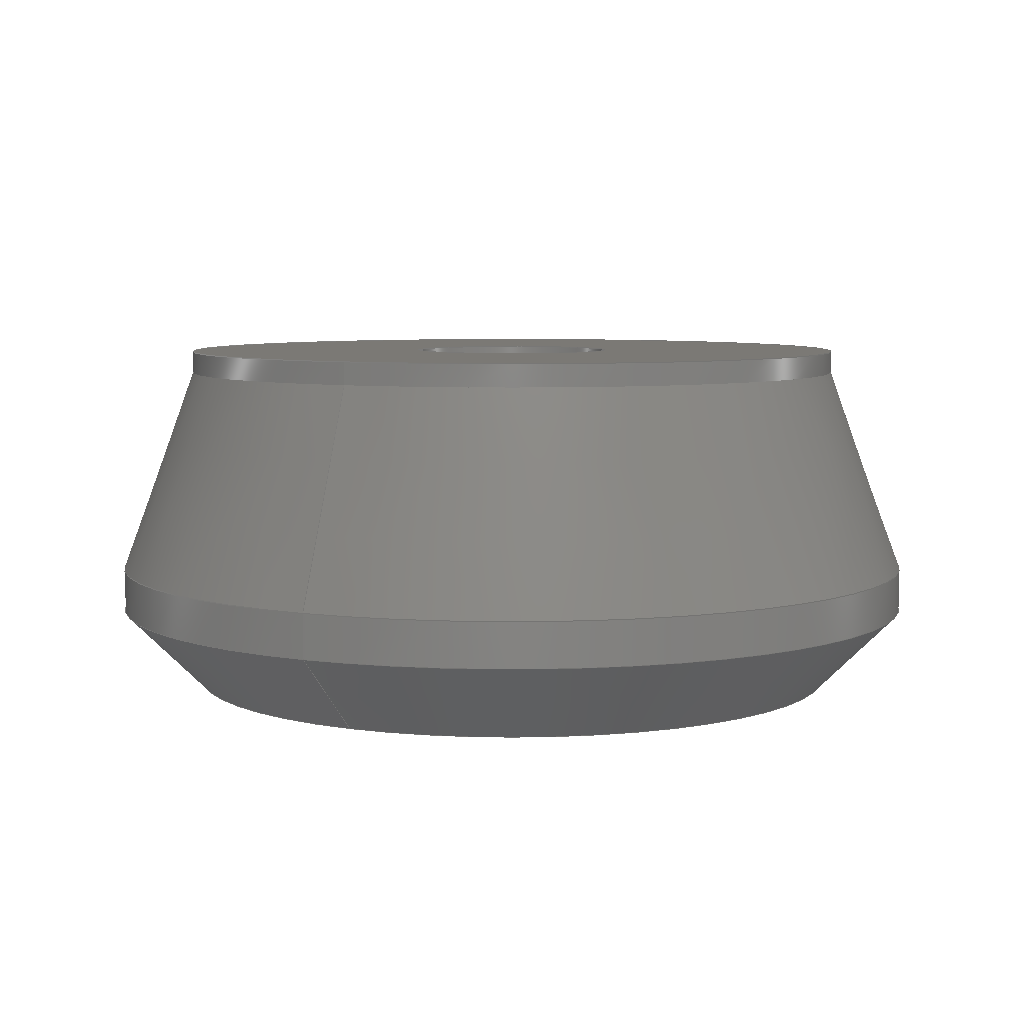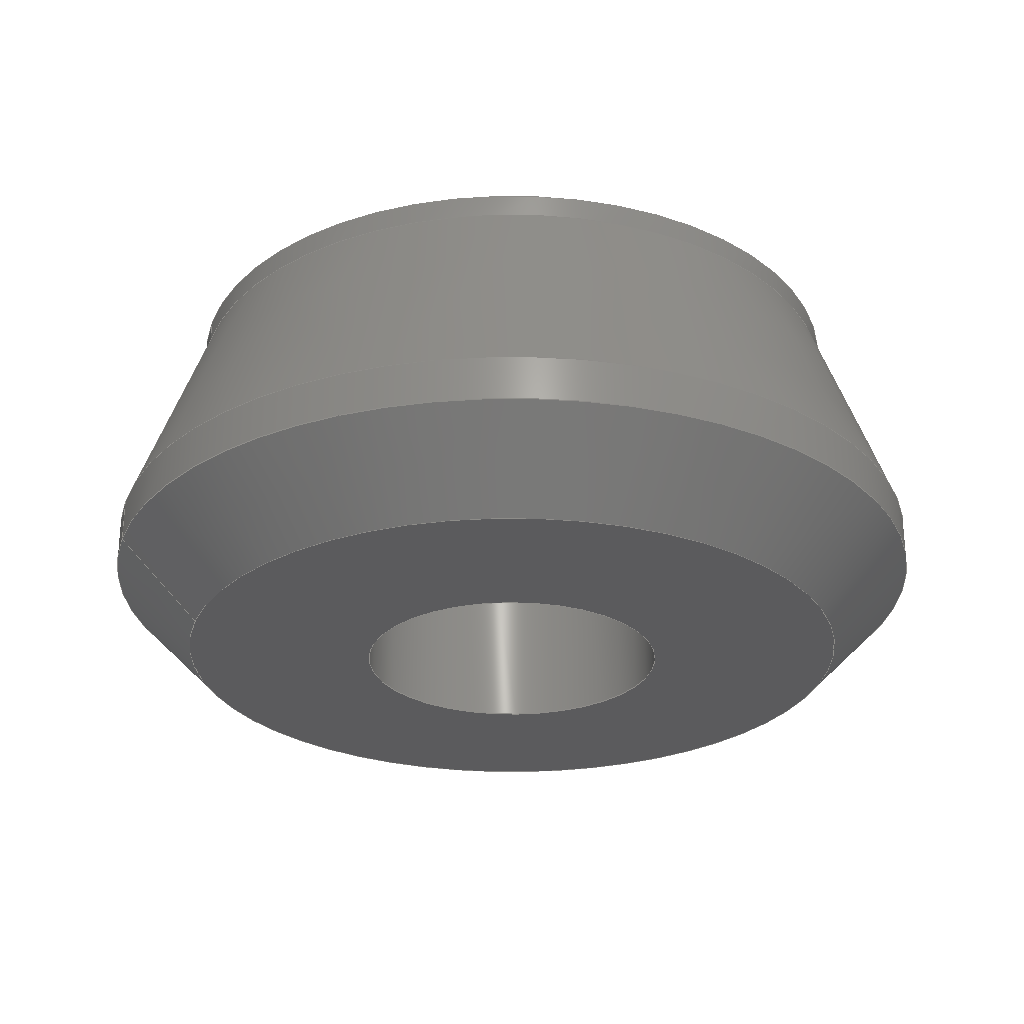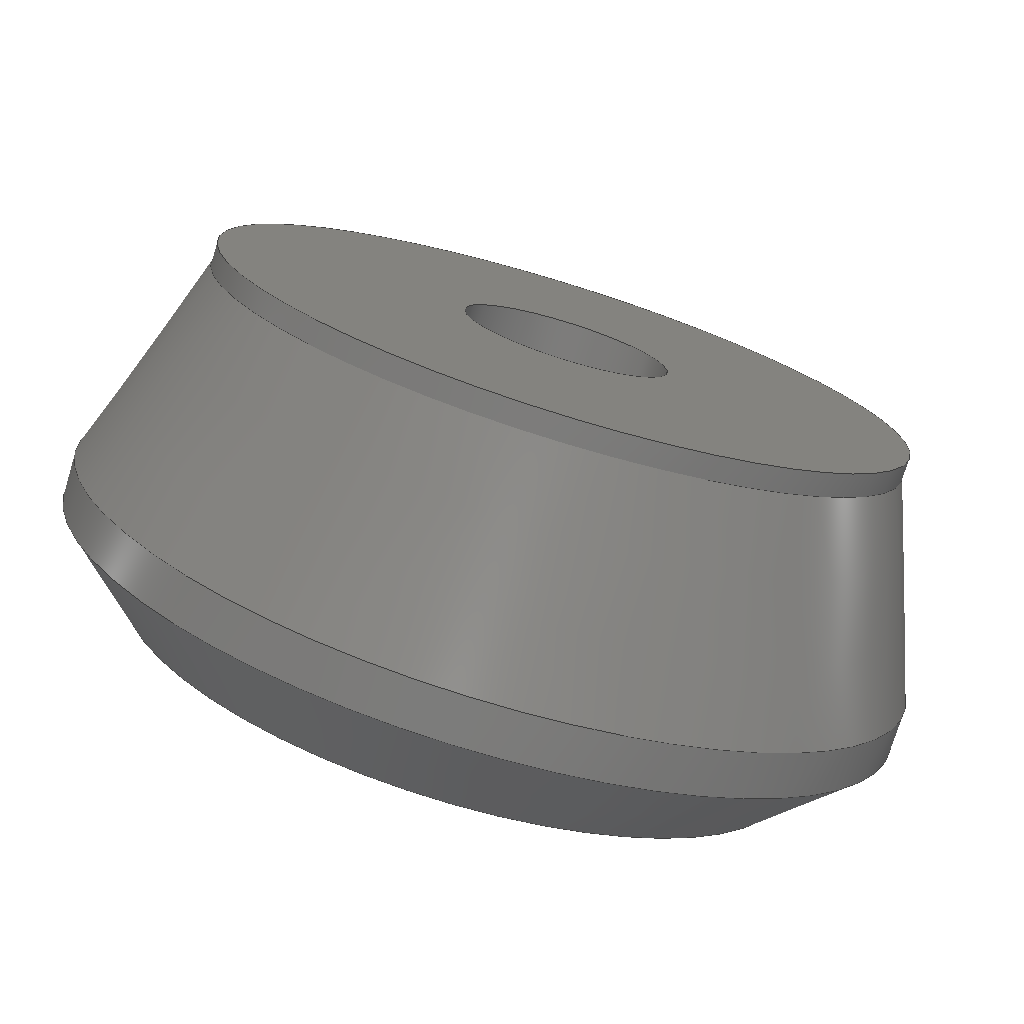
<metadata>
{"format":"step","ext":"stp","renderer":"f3d","projection":"perspective","resolution":1024,"background":"white","views":[{"elev":6.4,"azim":-62.4,"up":"+Y"},{"elev":-26.8,"azim":-18.1,"up":"+Y"},{"elev":-75.2,"azim":163.0,"up":"+Z"}]}
</metadata>
<code>
ISO-10303-21;
DATA;
#1=MECHANICAL_DESIGN_GEOMETRIC_PRESENTATION_REPRESENTATION('',(#4),#326);
#2=SHAPE_REPRESENTATION_RELATIONSHIP('SRR','None',#336,#3);
#3=ADVANCED_BREP_SHAPE_REPRESENTATION('',(#5),#325);
#4=STYLED_ITEM('',(#345),#5);
#5=MANIFOLD_SOLID_BREP('Body3',#168);
#6=FACE_BOUND('',#28,.T.);
#7=FACE_BOUND('',#31,.T.);
#8=FACE_BOUND('',#34,.T.);
#9=PLANE('',#196);
#10=PLANE('',#202);
#11=PLANE('',#208);
#12=CONICAL_SURFACE('',#187,1.182,0.3491);
#13=CONICAL_SURFACE('',#193,1.175,0.7854);
#14=FACE_OUTER_BOUND('',#23,.T.);
#15=FACE_OUTER_BOUND('',#24,.T.);
#16=FACE_OUTER_BOUND('',#25,.T.);
#17=FACE_OUTER_BOUND('',#26,.T.);
#18=FACE_OUTER_BOUND('',#27,.T.);
#19=FACE_OUTER_BOUND('',#29,.T.);
#20=FACE_OUTER_BOUND('',#30,.T.);
#21=FACE_OUTER_BOUND('',#32,.T.);
#22=FACE_OUTER_BOUND('',#33,.T.);
#23=EDGE_LOOP('',(#107,#108,#109,#110,#111,#112));
#24=EDGE_LOOP('',(#113,#114,#115,#116,#117,#118));
#25=EDGE_LOOP('',(#119,#120,#121,#122,#123,#124));
#26=EDGE_LOOP('',(#125,#126,#127,#128,#129,#130));
#27=EDGE_LOOP('',(#131,#132));
#28=EDGE_LOOP('',(#133,#134));
#29=EDGE_LOOP('',(#135,#136,#137,#138,#139,#140));
#30=EDGE_LOOP('',(#141,#142));
#31=EDGE_LOOP('',(#143,#144));
#32=EDGE_LOOP('',(#145,#146,#147,#148,#149,#150));
#33=EDGE_LOOP('',(#151,#152));
#34=EDGE_LOOP('',(#153,#154));
#35=LINE('',#278,#41);
#36=LINE('',#287,#42);
#37=LINE('',#293,#43);
#38=LINE('',#299,#44);
#39=LINE('',#307,#45);
#40=LINE('',#318,#46);
#41=VECTOR('',#217,1.065);
#42=VECTOR('',#228,1.182);
#43=VECTOR('',#235,1.3);
#44=VECTOR('',#242,1.175);
#45=VECTOR('',#251,0.47);
#46=VECTOR('',#264,0.315);
#47=CIRCLE('',#183,1.065);
#48=CIRCLE('',#184,1.065);
#49=CIRCLE('',#185,1.065);
#50=CIRCLE('',#186,1.065);
#51=CIRCLE('',#188,1.3);
#52=CIRCLE('',#189,1.3);
#53=CIRCLE('',#191,1.3);
#54=CIRCLE('',#192,1.3);
#55=CIRCLE('',#194,1.05);
#56=CIRCLE('',#195,1.05);
#57=CIRCLE('',#197,0.47);
#58=CIRCLE('',#198,0.47);
#59=CIRCLE('',#200,0.47);
#60=CIRCLE('',#201,0.47);
#61=CIRCLE('',#203,0.315);
#62=CIRCLE('',#204,0.315);
#63=CIRCLE('',#206,0.315);
#64=CIRCLE('',#207,0.315);
#65=VERTEX_POINT('',#273);
#66=VERTEX_POINT('',#274);
#67=VERTEX_POINT('',#277);
#68=VERTEX_POINT('',#279);
#69=VERTEX_POINT('',#283);
#70=VERTEX_POINT('',#284);
#71=VERTEX_POINT('',#289);
#72=VERTEX_POINT('',#290);
#73=VERTEX_POINT('',#295);
#74=VERTEX_POINT('',#296);
#75=VERTEX_POINT('',#301);
#76=VERTEX_POINT('',#302);
#77=VERTEX_POINT('',#306);
#78=VERTEX_POINT('',#308);
#79=VERTEX_POINT('',#312);
#80=VERTEX_POINT('',#313);
#81=VERTEX_POINT('',#317);
#82=VERTEX_POINT('',#319);
#83=EDGE_CURVE('',#65,#66,#47,.T.);
#84=EDGE_CURVE('',#66,#65,#48,.T.);
#85=EDGE_CURVE('',#66,#67,#35,.T.);
#86=EDGE_CURVE('',#67,#68,#49,.T.);
#87=EDGE_CURVE('',#68,#67,#50,.T.);
#88=EDGE_CURVE('',#69,#70,#51,.T.);
#89=EDGE_CURVE('',#70,#69,#52,.T.);
#90=EDGE_CURVE('',#70,#66,#36,.T.);
#91=EDGE_CURVE('',#71,#72,#53,.T.);
#92=EDGE_CURVE('',#72,#71,#54,.T.);
#93=EDGE_CURVE('',#72,#70,#37,.T.);
#94=EDGE_CURVE('',#73,#74,#55,.T.);
#95=EDGE_CURVE('',#74,#73,#56,.T.);
#96=EDGE_CURVE('',#74,#72,#38,.T.);
#97=EDGE_CURVE('',#75,#76,#57,.T.);
#98=EDGE_CURVE('',#76,#75,#58,.T.);
#99=EDGE_CURVE('',#76,#77,#39,.T.);
#100=EDGE_CURVE('',#78,#77,#59,.T.);
#101=EDGE_CURVE('',#77,#78,#60,.T.);
#102=EDGE_CURVE('',#79,#80,#61,.T.);
#103=EDGE_CURVE('',#80,#79,#62,.T.);
#104=EDGE_CURVE('',#80,#81,#40,.T.);
#105=EDGE_CURVE('',#82,#81,#63,.T.);
#106=EDGE_CURVE('',#81,#82,#64,.T.);
#107=ORIENTED_EDGE('',*,*,#83,.F.);
#108=ORIENTED_EDGE('',*,*,#84,.F.);
#109=ORIENTED_EDGE('',*,*,#85,.T.);
#110=ORIENTED_EDGE('',*,*,#86,.T.);
#111=ORIENTED_EDGE('',*,*,#87,.T.);
#112=ORIENTED_EDGE('',*,*,#85,.F.);
#113=ORIENTED_EDGE('',*,*,#88,.F.);
#114=ORIENTED_EDGE('',*,*,#89,.F.);
#115=ORIENTED_EDGE('',*,*,#90,.T.);
#116=ORIENTED_EDGE('',*,*,#84,.T.);
#117=ORIENTED_EDGE('',*,*,#83,.T.);
#118=ORIENTED_EDGE('',*,*,#90,.F.);
#119=ORIENTED_EDGE('',*,*,#91,.F.);
#120=ORIENTED_EDGE('',*,*,#92,.F.);
#121=ORIENTED_EDGE('',*,*,#93,.T.);
#122=ORIENTED_EDGE('',*,*,#89,.T.);
#123=ORIENTED_EDGE('',*,*,#88,.T.);
#124=ORIENTED_EDGE('',*,*,#93,.F.);
#125=ORIENTED_EDGE('',*,*,#94,.F.);
#126=ORIENTED_EDGE('',*,*,#95,.F.);
#127=ORIENTED_EDGE('',*,*,#96,.T.);
#128=ORIENTED_EDGE('',*,*,#92,.T.);
#129=ORIENTED_EDGE('',*,*,#91,.T.);
#130=ORIENTED_EDGE('',*,*,#96,.F.);
#131=ORIENTED_EDGE('',*,*,#94,.T.);
#132=ORIENTED_EDGE('',*,*,#95,.T.);
#133=ORIENTED_EDGE('',*,*,#97,.F.);
#134=ORIENTED_EDGE('',*,*,#98,.F.);
#135=ORIENTED_EDGE('',*,*,#97,.T.);
#136=ORIENTED_EDGE('',*,*,#99,.T.);
#137=ORIENTED_EDGE('',*,*,#100,.F.);
#138=ORIENTED_EDGE('',*,*,#101,.F.);
#139=ORIENTED_EDGE('',*,*,#99,.F.);
#140=ORIENTED_EDGE('',*,*,#98,.T.);
#141=ORIENTED_EDGE('',*,*,#100,.T.);
#142=ORIENTED_EDGE('',*,*,#101,.T.);
#143=ORIENTED_EDGE('',*,*,#102,.F.);
#144=ORIENTED_EDGE('',*,*,#103,.F.);
#145=ORIENTED_EDGE('',*,*,#102,.T.);
#146=ORIENTED_EDGE('',*,*,#104,.T.);
#147=ORIENTED_EDGE('',*,*,#105,.F.);
#148=ORIENTED_EDGE('',*,*,#106,.F.);
#149=ORIENTED_EDGE('',*,*,#104,.F.);
#150=ORIENTED_EDGE('',*,*,#103,.T.);
#151=ORIENTED_EDGE('',*,*,#87,.F.);
#152=ORIENTED_EDGE('',*,*,#86,.F.);
#153=ORIENTED_EDGE('',*,*,#105,.T.);
#154=ORIENTED_EDGE('',*,*,#106,.T.);
#155=CYLINDRICAL_SURFACE('',#182,1.065);
#156=CYLINDRICAL_SURFACE('',#190,1.3);
#157=CYLINDRICAL_SURFACE('',#199,0.47);
#158=CYLINDRICAL_SURFACE('',#205,0.315);
#159=ADVANCED_FACE('',(#14),#155,.T.);
#160=ADVANCED_FACE('',(#15),#12,.T.);
#161=ADVANCED_FACE('',(#16),#156,.T.);
#162=ADVANCED_FACE('',(#17),#13,.T.);
#163=ADVANCED_FACE('',(#18,#6),#9,.T.);
#164=ADVANCED_FACE('',(#19),#157,.F.);
#165=ADVANCED_FACE('',(#20,#7),#10,.T.);
#166=ADVANCED_FACE('',(#21),#158,.F.);
#167=ADVANCED_FACE('',(#22,#8),#11,.T.);
#168=CLOSED_SHELL('',(#159,#160,#161,#162,#163,#164,#165,#166,#167));
#169=DERIVED_UNIT_ELEMENT(#171,1);
#170=DERIVED_UNIT_ELEMENT(#330,3);
#171=(
MASS_UNIT()
NAMED_UNIT(*)
SI_UNIT(.KILO.,.GRAM.)
);
#172=DERIVED_UNIT((#169,#170));
#173=MEASURE_REPRESENTATION_ITEM('density measure',
POSITIVE_RATIO_MEASURE(2700),#172);
#174=PROPERTY_DEFINITION_REPRESENTATION(#179,#176);
#175=PROPERTY_DEFINITION_REPRESENTATION(#180,#177);
#176=REPRESENTATION('material name',(#178),#325);
#177=REPRESENTATION('density',(#173),#325);
#178=DESCRIPTIVE_REPRESENTATION_ITEM('Aluminum 6061','Aluminum 6061');
#179=PROPERTY_DEFINITION('material property','material name',#338);
#180=PROPERTY_DEFINITION('material property','density of part',#338);
#181=AXIS2_PLACEMENT_3D('placement',#271,#209,#210);
#182=AXIS2_PLACEMENT_3D('',#272,#211,#212);
#183=AXIS2_PLACEMENT_3D('',#275,#213,#214);
#184=AXIS2_PLACEMENT_3D('',#276,#215,#216);
#185=AXIS2_PLACEMENT_3D('',#280,#218,#219);
#186=AXIS2_PLACEMENT_3D('',#281,#220,#221);
#187=AXIS2_PLACEMENT_3D('',#282,#222,#223);
#188=AXIS2_PLACEMENT_3D('',#285,#224,#225);
#189=AXIS2_PLACEMENT_3D('',#286,#226,#227);
#190=AXIS2_PLACEMENT_3D('',#288,#229,#230);
#191=AXIS2_PLACEMENT_3D('',#291,#231,#232);
#192=AXIS2_PLACEMENT_3D('',#292,#233,#234);
#193=AXIS2_PLACEMENT_3D('',#294,#236,#237);
#194=AXIS2_PLACEMENT_3D('',#297,#238,#239);
#195=AXIS2_PLACEMENT_3D('',#298,#240,#241);
#196=AXIS2_PLACEMENT_3D('',#300,#243,#244);
#197=AXIS2_PLACEMENT_3D('',#303,#245,#246);
#198=AXIS2_PLACEMENT_3D('',#304,#247,#248);
#199=AXIS2_PLACEMENT_3D('',#305,#249,#250);
#200=AXIS2_PLACEMENT_3D('',#309,#252,#253);
#201=AXIS2_PLACEMENT_3D('',#310,#254,#255);
#202=AXIS2_PLACEMENT_3D('',#311,#256,#257);
#203=AXIS2_PLACEMENT_3D('',#314,#258,#259);
#204=AXIS2_PLACEMENT_3D('',#315,#260,#261);
#205=AXIS2_PLACEMENT_3D('',#316,#262,#263);
#206=AXIS2_PLACEMENT_3D('',#320,#265,#266);
#207=AXIS2_PLACEMENT_3D('',#321,#267,#268);
#208=AXIS2_PLACEMENT_3D('',#322,#269,#270);
#209=DIRECTION('axis',(0,0,1));
#210=DIRECTION('refdir',(1,0,0));
#211=DIRECTION('center_axis',(0,-1,0));
#212=DIRECTION('ref_axis',(1,0,0));
#213=DIRECTION('center_axis',(0,-1,0));
#214=DIRECTION('ref_axis',(1,0,0));
#215=DIRECTION('center_axis',(0,-1,0));
#216=DIRECTION('ref_axis',(1,0,0));
#217=DIRECTION('',(0,1,0));
#218=DIRECTION('center_axis',(0,-1,0));
#219=DIRECTION('ref_axis',(1,0,0));
#220=DIRECTION('center_axis',(0,-1,0));
#221=DIRECTION('ref_axis',(1,0,0));
#222=DIRECTION('center_axis',(0,-1,0));
#223=DIRECTION('ref_axis',(1,0,0));
#224=DIRECTION('center_axis',(0,-1,0));
#225=DIRECTION('ref_axis',(1,0,0));
#226=DIRECTION('center_axis',(0,-1,0));
#227=DIRECTION('ref_axis',(1,0,0));
#228=DIRECTION('',(0.342,0.9397,4.189e-17));
#229=DIRECTION('center_axis',(0,-1,0));
#230=DIRECTION('ref_axis',(1,0,0));
#231=DIRECTION('center_axis',(0,-1,0));
#232=DIRECTION('ref_axis',(1,0,0));
#233=DIRECTION('center_axis',(0,-1,0));
#234=DIRECTION('ref_axis',(1,0,0));
#235=DIRECTION('',(0,1,0));
#236=DIRECTION('center_axis',(0,1,0));
#237=DIRECTION('ref_axis',(1,0,0));
#238=DIRECTION('center_axis',(0,-1,0));
#239=DIRECTION('ref_axis',(1,0,0));
#240=DIRECTION('center_axis',(0,-1,0));
#241=DIRECTION('ref_axis',(1,0,0));
#242=DIRECTION('',(-0.7071,0.7071,-8.66e-17));
#243=DIRECTION('center_axis',(0,-1,0));
#244=DIRECTION('ref_axis',(0,0,-1));
#245=DIRECTION('center_axis',(0,-1,0));
#246=DIRECTION('ref_axis',(1,0,0));
#247=DIRECTION('center_axis',(0,-1,0));
#248=DIRECTION('ref_axis',(1,0,0));
#249=DIRECTION('center_axis',(0,-1,0));
#250=DIRECTION('ref_axis',(1,0,0));
#251=DIRECTION('',(0,1,0));
#252=DIRECTION('center_axis',(0,-1,0));
#253=DIRECTION('ref_axis',(1,0,0));
#254=DIRECTION('center_axis',(0,-1,0));
#255=DIRECTION('ref_axis',(1,0,0));
#256=DIRECTION('center_axis',(0,-1,0));
#257=DIRECTION('ref_axis',(0,0,-1));
#258=DIRECTION('center_axis',(0,-1,0));
#259=DIRECTION('ref_axis',(1,0,0));
#260=DIRECTION('center_axis',(0,-1,0));
#261=DIRECTION('ref_axis',(1,0,0));
#262=DIRECTION('center_axis',(0,-1,0));
#263=DIRECTION('ref_axis',(1,0,0));
#264=DIRECTION('',(0,1,0));
#265=DIRECTION('center_axis',(0,-1,0));
#266=DIRECTION('ref_axis',(1,0,0));
#267=DIRECTION('center_axis',(0,-1,0));
#268=DIRECTION('ref_axis',(1,0,0));
#269=DIRECTION('center_axis',(0,1,0));
#270=DIRECTION('ref_axis',(0,0,1));
#271=CARTESIAN_POINT('',(0,0,0));
#272=CARTESIAN_POINT('Origin',(0,1.066,0));
#273=CARTESIAN_POINT('',(1.065,1.031,0));
#274=CARTESIAN_POINT('',(-1.065,1.031,-1.304e-16));
#275=CARTESIAN_POINT('Origin',(0,1.031,0));
#276=CARTESIAN_POINT('Origin',(0,1.031,0));
#277=CARTESIAN_POINT('',(-1.065,1.1,-1.304e-16));
#278=CARTESIAN_POINT('',(-1.065,1.066,-1.304e-16));
#279=CARTESIAN_POINT('',(1.065,1.1,0));
#280=CARTESIAN_POINT('Origin',(0,1.1,0));
#281=CARTESIAN_POINT('Origin',(0,1.1,0));
#282=CARTESIAN_POINT('Origin',(0,0.7081,0));
#283=CARTESIAN_POINT('',(1.3,0.385,0));
#284=CARTESIAN_POINT('',(-1.3,0.385,-1.592e-16));
#285=CARTESIAN_POINT('Origin',(0,0.385,0));
#286=CARTESIAN_POINT('Origin',(0,0.385,0));
#287=CARTESIAN_POINT('',(-1.182,0.7081,-1.448e-16));
#288=CARTESIAN_POINT('Origin',(0,0.3175,0));
#289=CARTESIAN_POINT('',(1.3,0.25,0));
#290=CARTESIAN_POINT('',(-1.3,0.25,-1.592e-16));
#291=CARTESIAN_POINT('Origin',(0,0.25,0));
#292=CARTESIAN_POINT('Origin',(0,0.25,0));
#293=CARTESIAN_POINT('',(-1.3,0.3175,-1.592e-16));
#294=CARTESIAN_POINT('Origin',(0,0.125,0));
#295=CARTESIAN_POINT('',(1.05,-3.106e-31,0));
#296=CARTESIAN_POINT('',(-1.05,0,-1.286e-16));
#297=CARTESIAN_POINT('Origin',(0,0,0));
#298=CARTESIAN_POINT('Origin',(0,0,0));
#299=CARTESIAN_POINT('',(-1.175,0.125,-1.439e-16));
#300=CARTESIAN_POINT('Origin',(0.47,7.64e-16,0));
#301=CARTESIAN_POINT('',(0.47,7.64e-16,0));
#302=CARTESIAN_POINT('',(-0.47,6.994e-16,-5.756e-17));
#303=CARTESIAN_POINT('Origin',(0,6.994e-16,0));
#304=CARTESIAN_POINT('Origin',(0,6.994e-16,0));
#305=CARTESIAN_POINT('Origin',(0,0.275,0));
#306=CARTESIAN_POINT('',(-0.47,0.55,-5.756e-17));
#307=CARTESIAN_POINT('',(-0.47,0.275,-5.756e-17));
#308=CARTESIAN_POINT('',(0.47,0.55,0));
#309=CARTESIAN_POINT('Origin',(0,0.55,0));
#310=CARTESIAN_POINT('Origin',(0,0.55,0));
#311=CARTESIAN_POINT('Origin',(0.315,0.55,0));
#312=CARTESIAN_POINT('',(0.315,0.55,0));
#313=CARTESIAN_POINT('',(-0.315,0.55,-3.858e-17));
#314=CARTESIAN_POINT('Origin',(0,0.55,0));
#315=CARTESIAN_POINT('Origin',(0,0.55,0));
#316=CARTESIAN_POINT('Origin',(0,0.825,0));
#317=CARTESIAN_POINT('',(-0.315,1.1,-3.858e-17));
#318=CARTESIAN_POINT('',(-0.315,0.825,-3.858e-17));
#319=CARTESIAN_POINT('',(0.315,1.1,0));
#320=CARTESIAN_POINT('Origin',(0,1.1,0));
#321=CARTESIAN_POINT('Origin',(0,1.1,0));
#322=CARTESIAN_POINT('Origin',(1.065,1.1,0));
#323=UNCERTAINTY_MEASURE_WITH_UNIT(LENGTH_MEASURE(0.0003937),
#328,'DISTANCE_ACCURACY_VALUE',
'Maximum model space distance between geometric entities at asserted c
onnectivities');
#324=UNCERTAINTY_MEASURE_WITH_UNIT(LENGTH_MEASURE(0.0003937),
#328,'DISTANCE_ACCURACY_VALUE',
'Maximum model space distance between geometric entities at asserted c
onnectivities');
#325=(
GEOMETRIC_REPRESENTATION_CONTEXT(3)
GLOBAL_UNCERTAINTY_ASSIGNED_CONTEXT((#323))
GLOBAL_UNIT_ASSIGNED_CONTEXT((#328,#333,#332))
REPRESENTATION_CONTEXT('','3D')
);
#326=(
GEOMETRIC_REPRESENTATION_CONTEXT(3)
GLOBAL_UNCERTAINTY_ASSIGNED_CONTEXT((#324))
GLOBAL_UNIT_ASSIGNED_CONTEXT((#328,#333,#332))
REPRESENTATION_CONTEXT('','3D')
);
#327=DIMENSIONAL_EXPONENTS(1,0,0,0,0,0,0);
#328=(
CONVERSION_BASED_UNIT('inch',#331)
LENGTH_UNIT()
NAMED_UNIT(#327)
);
#329=(
LENGTH_UNIT()
NAMED_UNIT(*)
SI_UNIT(.MILLI.,.METRE.)
);
#330=(
LENGTH_UNIT()
NAMED_UNIT(*)
SI_UNIT($,.METRE.)
);
#331=LENGTH_MEASURE_WITH_UNIT(LENGTH_MEASURE(25.4),#329);
#332=(
NAMED_UNIT(*)
SI_UNIT($,.STERADIAN.)
SOLID_ANGLE_UNIT()
);
#333=(
NAMED_UNIT(*)
PLANE_ANGLE_UNIT()
SI_UNIT($,.RADIAN.)
);
#334=SHAPE_DEFINITION_REPRESENTATION(#335,#336);
#335=PRODUCT_DEFINITION_SHAPE('',$,#338);
#336=SHAPE_REPRESENTATION('',(#181),#325);
#337=PRODUCT_DEFINITION_CONTEXT('part definition',#342,'design');
#338=PRODUCT_DEFINITION('P_Mutha_DampingMount_Base',
'P_Mutha_DampingMount_Base v6',#339,#337);
#339=PRODUCT_DEFINITION_FORMATION('',$,#344);
#340=PRODUCT_RELATED_PRODUCT_CATEGORY('P_Mutha_DampingMount_Base v6',
'P_Mutha_DampingMount_Base v6',(#344));
#341=APPLICATION_PROTOCOL_DEFINITION('international standard',
'automotive_design',2009,#342);
#342=APPLICATION_CONTEXT(
'Core Data for Automotive Mechanical Design Process');
#343=PRODUCT_CONTEXT('part definition',#342,'mechanical');
#344=PRODUCT('P_Mutha_DampingMount_Base','P_Mutha_DampingMount_Base v6',
$,(#343));
#345=PRESENTATION_STYLE_ASSIGNMENT((#346));
#346=SURFACE_STYLE_USAGE(.BOTH.,#347);
#347=SURFACE_SIDE_STYLE('',(#348));
#348=SURFACE_STYLE_FILL_AREA(#349);
#349=FILL_AREA_STYLE('Aluminum - Anodized Rough (Grey)',(#350));
#350=FILL_AREA_STYLE_COLOUR('Aluminum - Anodized Rough (Grey)',#351);
#351=COLOUR_RGB('Aluminum - Anodized Rough (Grey)',0.5373,0.5373,
0.5373);
ENDSEC;
END-ISO-10303-21;

</code>
